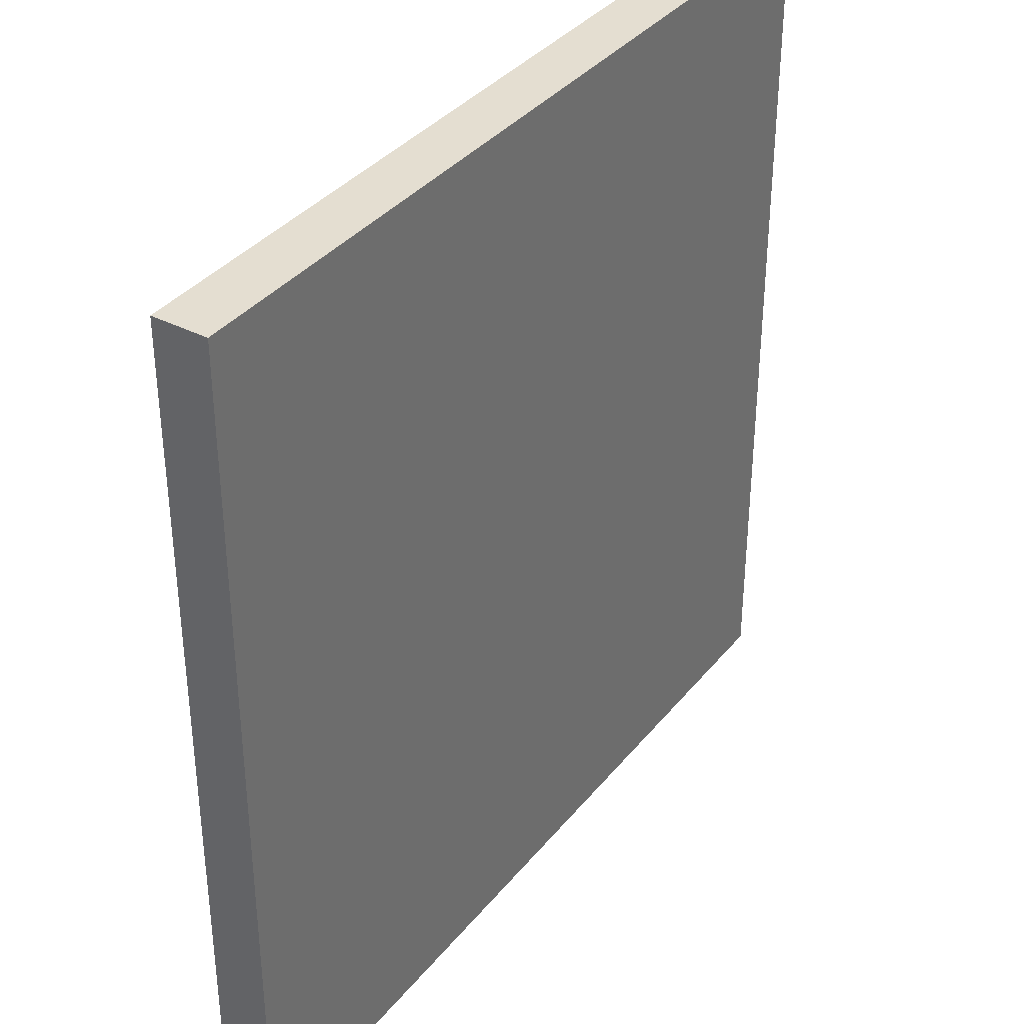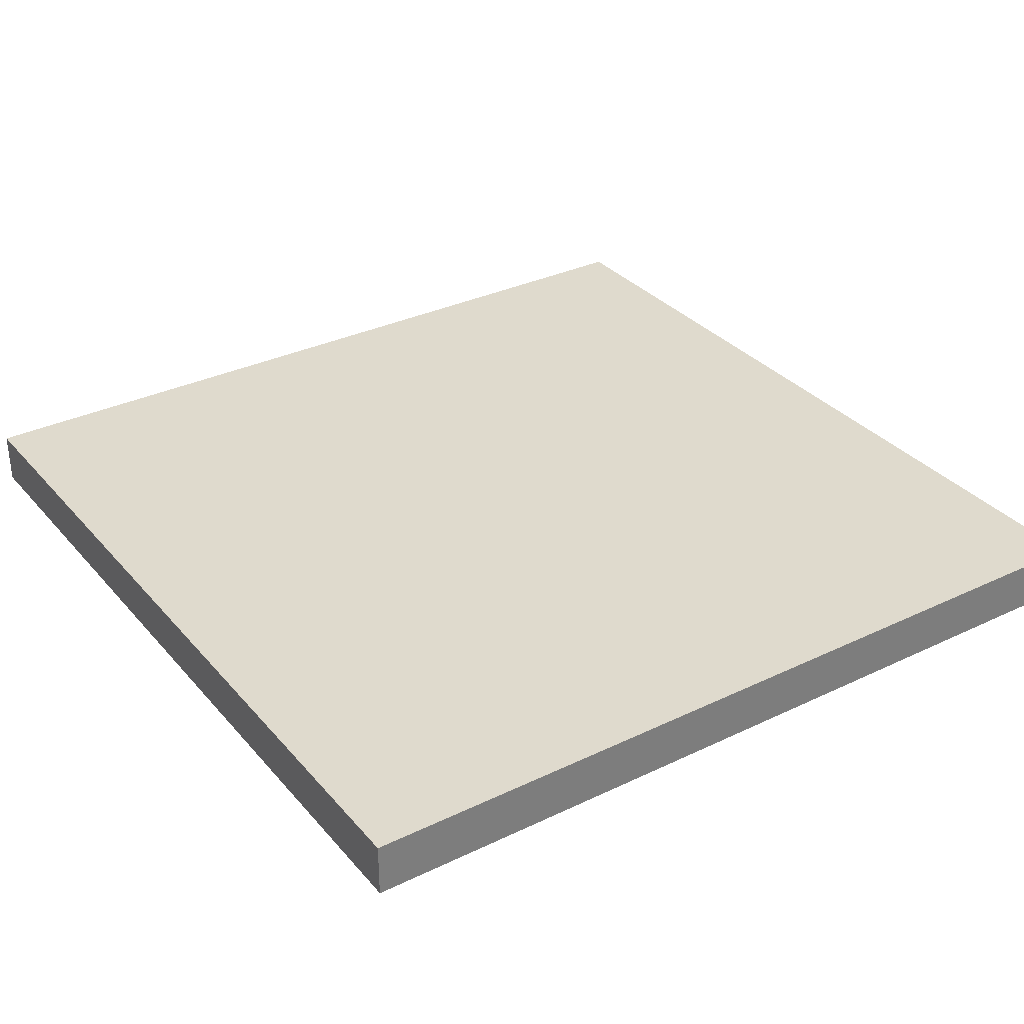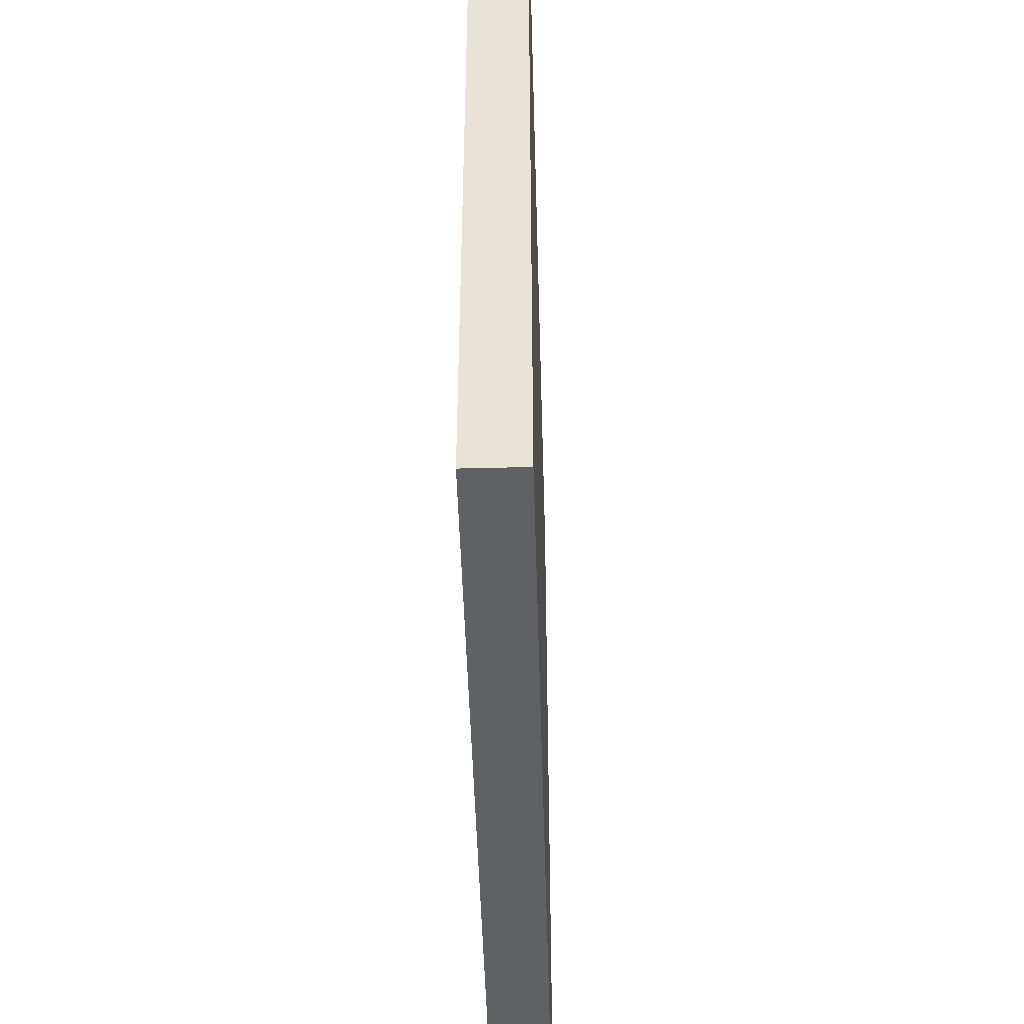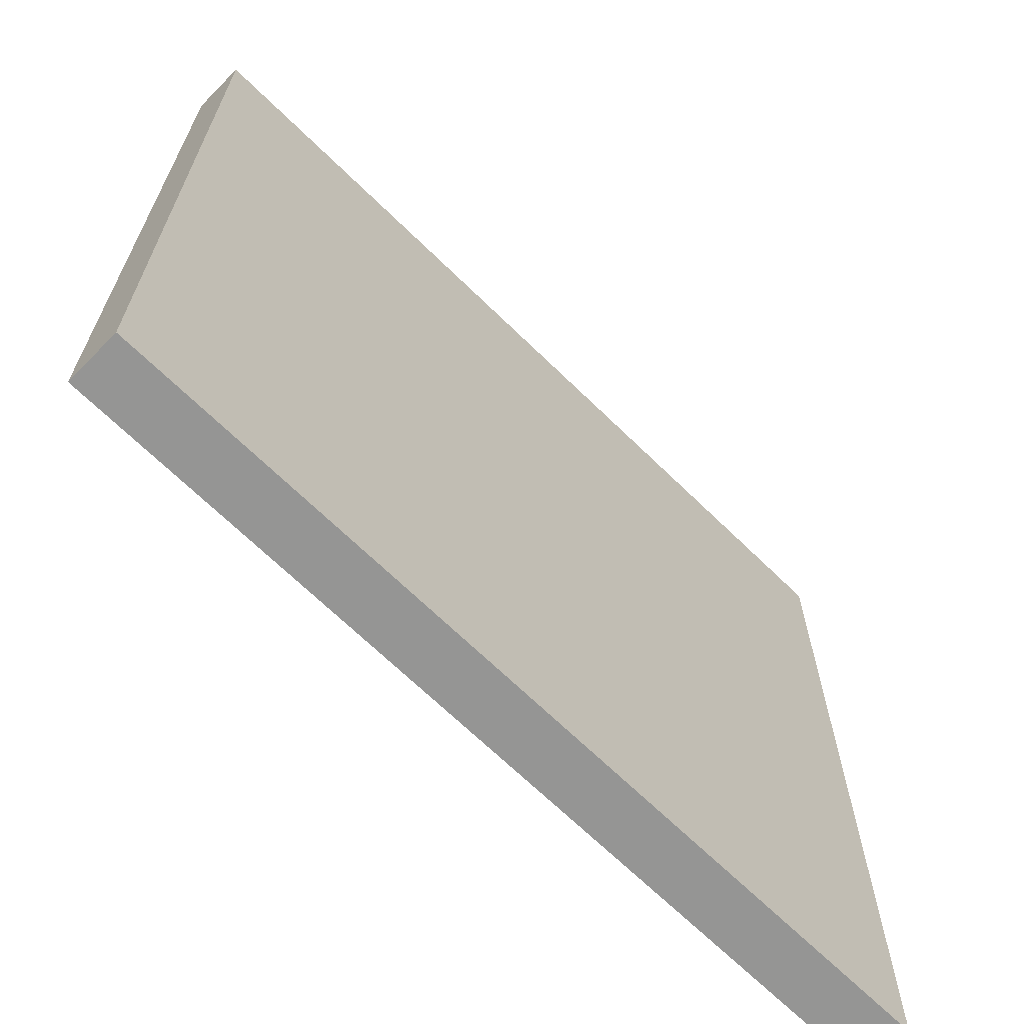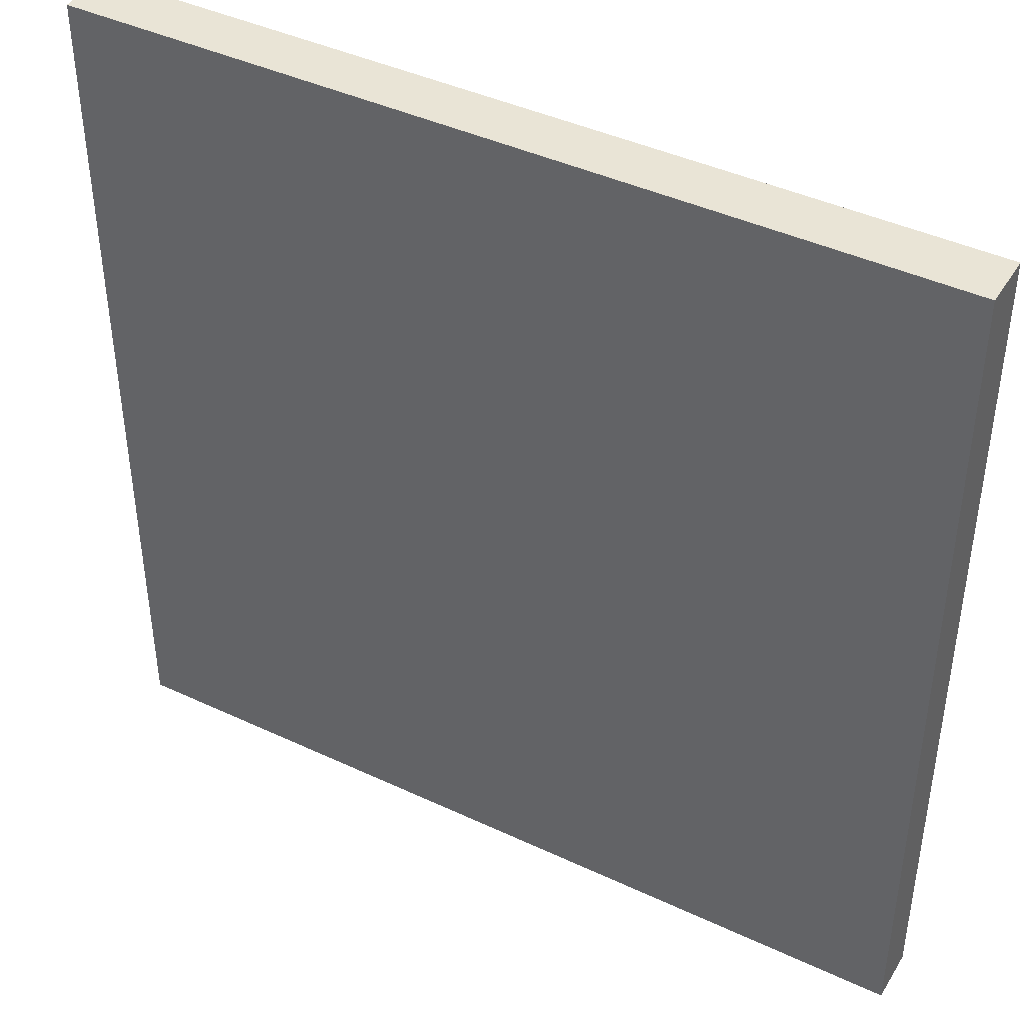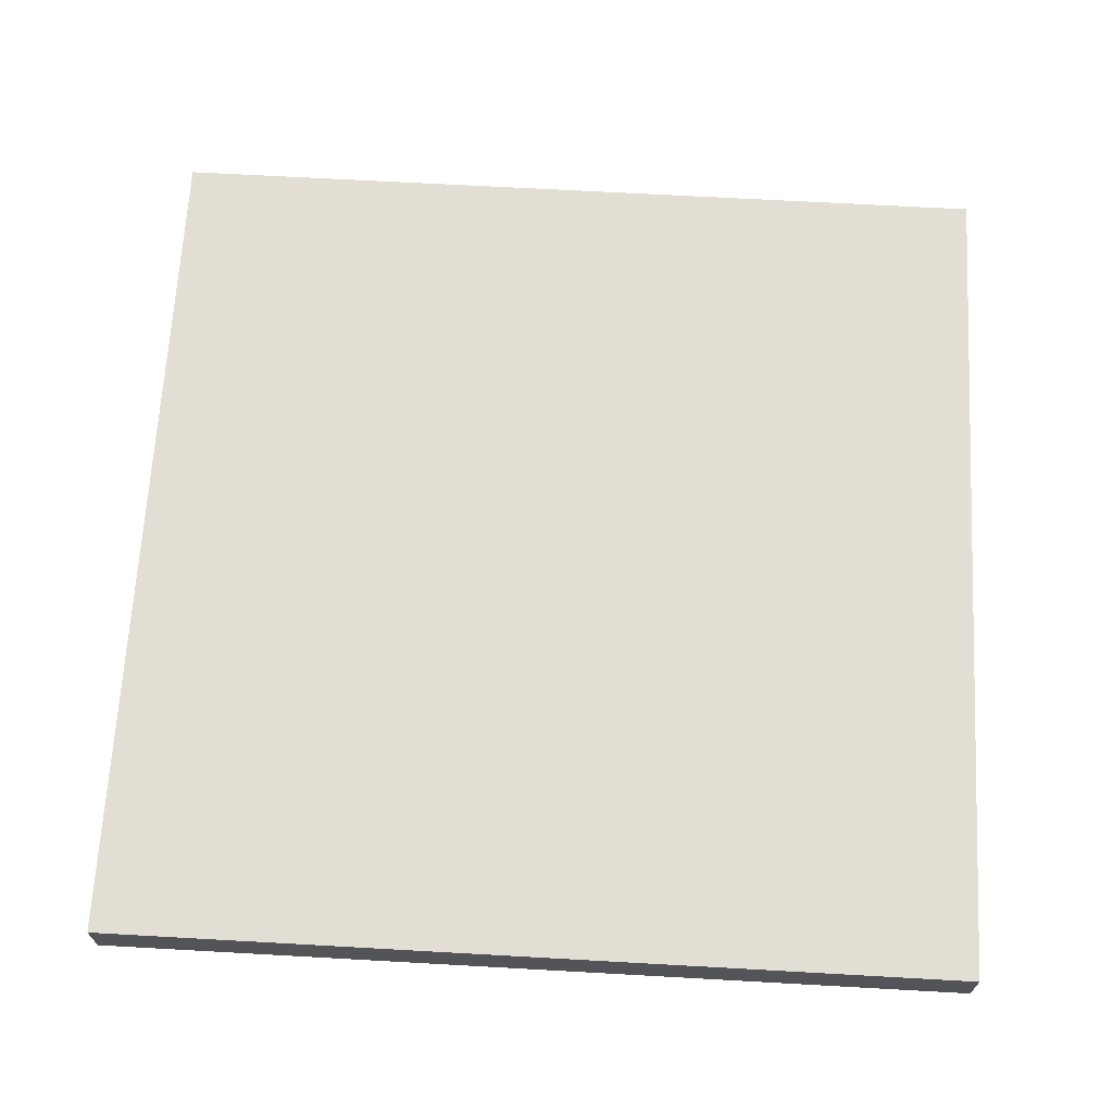
<metadata>
{"format":"obj","ext":"obj","renderer":"f3d","projection":"perspective","resolution":1024,"background":"white","views":[{"elev":36.5,"azim":123.8,"up":"+Z"},{"elev":32.6,"azim":146.3,"up":"+Y"},{"elev":-47.9,"azim":-88.4,"up":"+Z"},{"elev":-67.4,"azim":-44.5,"up":"+Z"},{"elev":42.6,"azim":-150.8,"up":"+Z"},{"elev":67.2,"azim":93.2,"up":"+Y"}]}
</metadata>
<code>
o
v -1.6 0 1.6
v -1.6 0 1.1
v -1.6 0 1
v -1.6 0 0.5
v -1.6 0 0.4
v -1.6 0 -0.2
v -1.6 0 -0.3
v -1.6 0 -1
v -1.6 0 -1.1
v -1.6 0 -1.3
v -1.6 0 -1.6
v -1.6 0.2 1.6
v -1.6 0.2 1.1
v -1.6 0.2 1
v -1.6 0.2 0.5
v -1.6 0.2 0.4
v -1.6 0.2 -0.2
v -1.6 0.2 -0.3
v -1.6 0.2 -1
v -1.6 0.2 -1.1
v -1.6 0.2 -1.3
v -1.6 0.2 -1.6
v 1.6 0 1.6
v 1.6 0 -1.6
v 1.6 0.2 1.6
v 1.6 0.2 -1.6
v -1.6 0 1.6
v -1.6 0.2 1.6
v -1 0 1.6
v -1 0.2 1.6
v -0.8 0 1.6
v -0.8 0.2 1.6
v 1.3 0 1.6
v 1.3 0.2 1.6
v 1.6 0 1.6
v 1.6 0.2 1.6
v -1.6 0 -1.6
v -1.6 0.2 -1.6
v 1.6 0 -1.6
v 1.6 0.2 -1.6
v -1.6 0 1.6
v -1 0 1.6
v -0.8 0 1.6
v 1.3 0 1.6
v 1.6 0 1.6
v -1.6 0 1.1
v -1 0 1.1
v -0.8 0 1.1
v 1.3 0 1.1
v -1.6 0 1
v -0.2 0 1
v -0.1 0 1
v 1.3 0 1
v -1.6 0 0.5
v -0.2 0 0.5
v -0.1 0 0.5
v 1.3 0 0.5
v -1.6 0 0.4
v -0.3 0 0.4
v -0.1 0 0.4
v 1.3 0 0.4
v -1.6 0 -0.2
v -0.3 0 -0.2
v -0.1 0 -0.2
v 1.3 0 -0.2
v -1.6 0 -0.3
v -1 0 -0.3
v -0.8 0 -0.3
v 1.3 0 -0.3
v -1.6 0 -1
v -1 0 -1
v -0.8 0 -1
v 1.3 0 -1
v -1.6 0 -1.1
v -0.2 0 -1.1
v -0.1 0 -1.1
v 1.3 0 -1.1
v -1.6 0 -1.3
v -0.2 0 -1.3
v -0.1 0 -1.3
v 1.3 0 -1.3
v -1.6 0 -1.6
v 1.6 0 -1.6
v -1.6 0.2 1.6
v -1 0.2 1.6
v -0.8 0.2 1.6
v 1.3 0.2 1.6
v 1.6 0.2 1.6
v -1.6 0.2 1.1
v -1 0.2 1.1
v -0.8 0.2 1.1
v 1.3 0.2 1.1
v -1.6 0.2 1
v -0.2 0.2 1
v -0.1 0.2 1
v 1.3 0.2 1
v -1.6 0.2 0.5
v -0.2 0.2 0.5
v -0.1 0.2 0.5
v 1.3 0.2 0.5
v -1.6 0.2 0.4
v -0.3 0.2 0.4
v -0.1 0.2 0.4
v 1.3 0.2 0.4
v -1.6 0.2 -0.2
v -0.3 0.2 -0.2
v -0.1 0.2 -0.2
v 1.3 0.2 -0.2
v -1.6 0.2 -0.3
v -1 0.2 -0.3
v -0.8 0.2 -0.3
v 1.3 0.2 -0.3
v -1.6 0.2 -1
v -1 0.2 -1
v -0.8 0.2 -1
v 1.3 0.2 -1
v -1.6 0.2 -1.1
v -0.2 0.2 -1.1
v -0.1 0.2 -1.1
v 1.3 0.2 -1.1
v -1.6 0.2 -1.3
v -0.2 0.2 -1.3
v -0.1 0.2 -1.3
v 1.3 0.2 -1.3
v -1.6 0.2 -1.6
v 1.6 0.2 -1.6
f 12 2 1
f 13 3 2
f 13 2 12
f 14 4 3
f 14 3 13
f 15 5 4
f 15 4 14
f 16 6 5
f 16 5 15
f 17 7 6
f 17 6 16
f 18 8 7
f 18 7 17
f 19 9 8
f 19 8 18
f 20 10 9
f 20 9 19
f 21 11 10
f 21 10 20
f 22 11 21
f 23 24 25
f 25 24 26
f 29 28 27
f 30 28 29
f 31 30 29
f 32 30 31
f 33 32 31
f 34 32 33
f 35 34 33
f 36 34 35
f 37 38 39
f 39 38 40
f 46 42 41
f 47 43 42
f 47 42 46
f 48 44 43
f 48 43 47
f 49 45 44
f 49 44 48
f 50 48 47
f 50 47 46
f 50 49 48
f 51 49 50
f 52 49 51
f 53 45 49
f 53 49 52
f 54 51 50
f 55 52 51
f 55 51 54
f 56 53 52
f 56 52 55
f 57 45 53
f 57 53 56
f 58 56 55
f 58 55 54
f 58 57 56
f 59 57 58
f 60 57 59
f 61 45 57
f 61 57 60
f 62 59 58
f 63 60 59
f 63 59 62
f 64 61 60
f 64 60 63
f 65 45 61
f 65 61 64
f 66 64 63
f 66 63 62
f 66 65 64
f 67 65 66
f 68 65 67
f 69 45 65
f 69 65 68
f 70 67 66
f 71 68 67
f 71 67 70
f 72 69 68
f 72 68 71
f 73 45 69
f 73 69 72
f 74 72 71
f 74 71 70
f 74 73 72
f 75 73 74
f 76 73 75
f 77 45 73
f 77 73 76
f 78 75 74
f 79 76 75
f 79 75 78
f 80 77 76
f 80 76 79
f 81 45 77
f 81 77 80
f 82 80 79
f 82 79 78
f 82 81 80
f 83 45 81
f 83 81 82
f 84 85 89
f 85 86 90
f 89 85 90
f 86 87 91
f 90 86 91
f 87 88 92
f 91 87 92
f 90 91 93
f 89 90 93
f 91 92 93
f 93 92 94
f 94 92 95
f 92 88 96
f 95 92 96
f 93 94 97
f 94 95 98
f 97 94 98
f 95 96 99
f 98 95 99
f 96 88 100
f 99 96 100
f 98 99 101
f 97 98 101
f 99 100 101
f 101 100 102
f 102 100 103
f 100 88 104
f 103 100 104
f 101 102 105
f 102 103 106
f 105 102 106
f 103 104 107
f 106 103 107
f 104 88 108
f 107 104 108
f 106 107 109
f 105 106 109
f 107 108 109
f 109 108 110
f 110 108 111
f 108 88 112
f 111 108 112
f 109 110 113
f 110 111 114
f 113 110 114
f 111 112 115
f 114 111 115
f 112 88 116
f 115 112 116
f 114 115 117
f 113 114 117
f 115 116 117
f 117 116 118
f 118 116 119
f 116 88 120
f 119 116 120
f 117 118 121
f 118 119 122
f 121 118 122
f 119 120 123
f 122 119 123
f 120 88 124
f 123 120 124
f 122 123 125
f 121 122 125
f 123 124 125
f 124 88 126
f 125 124 126

</code>
